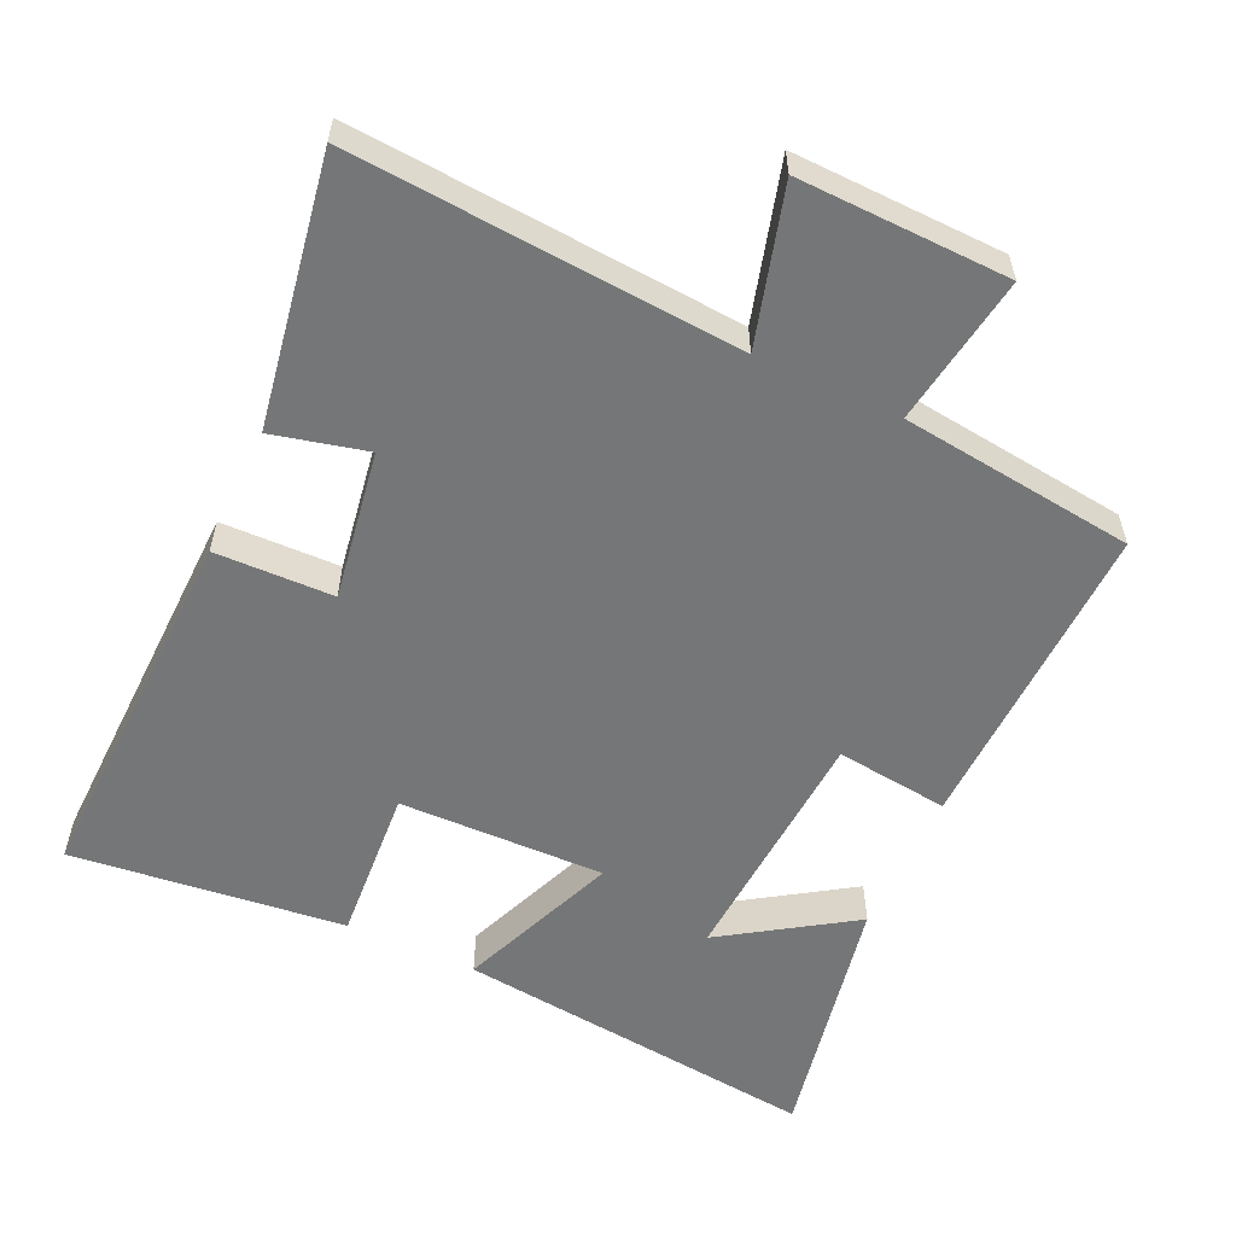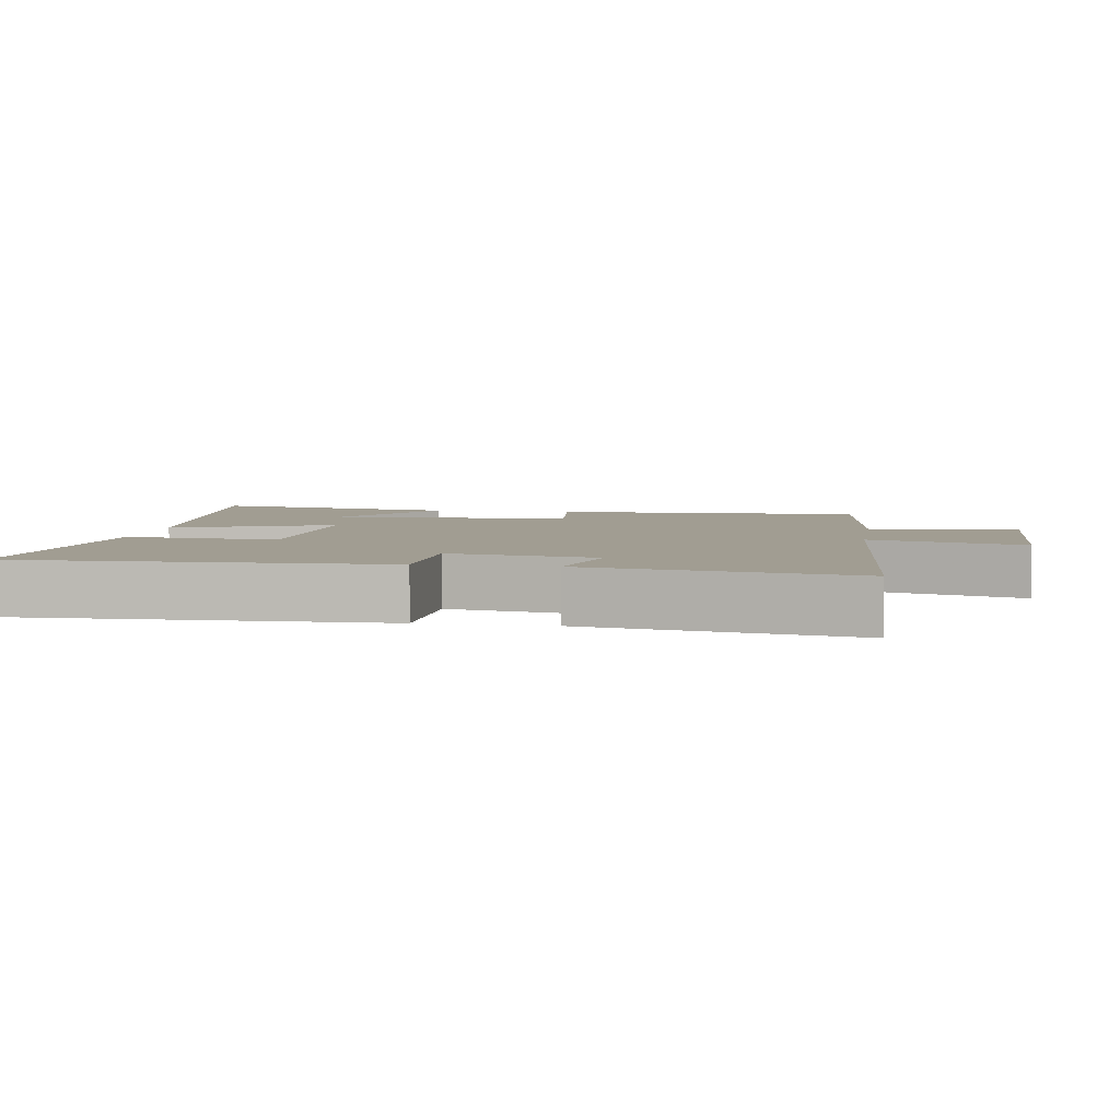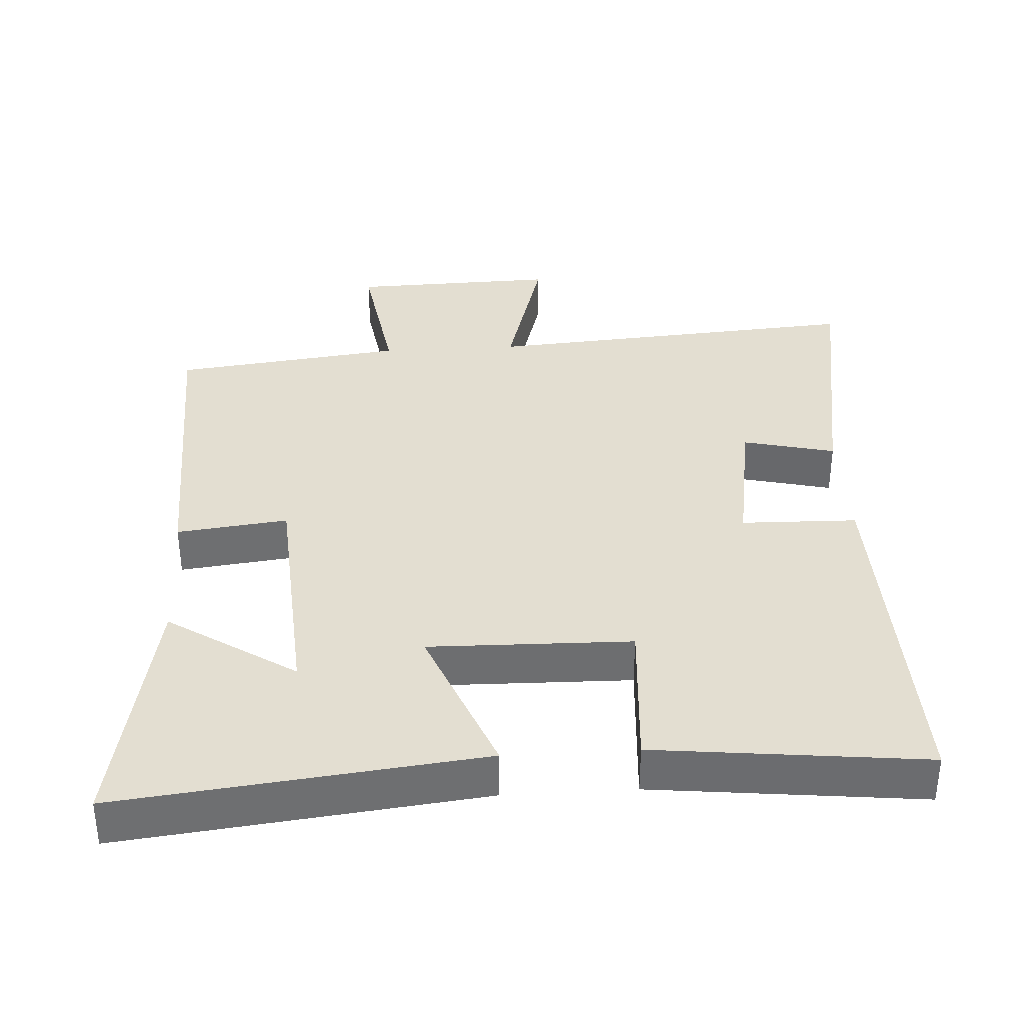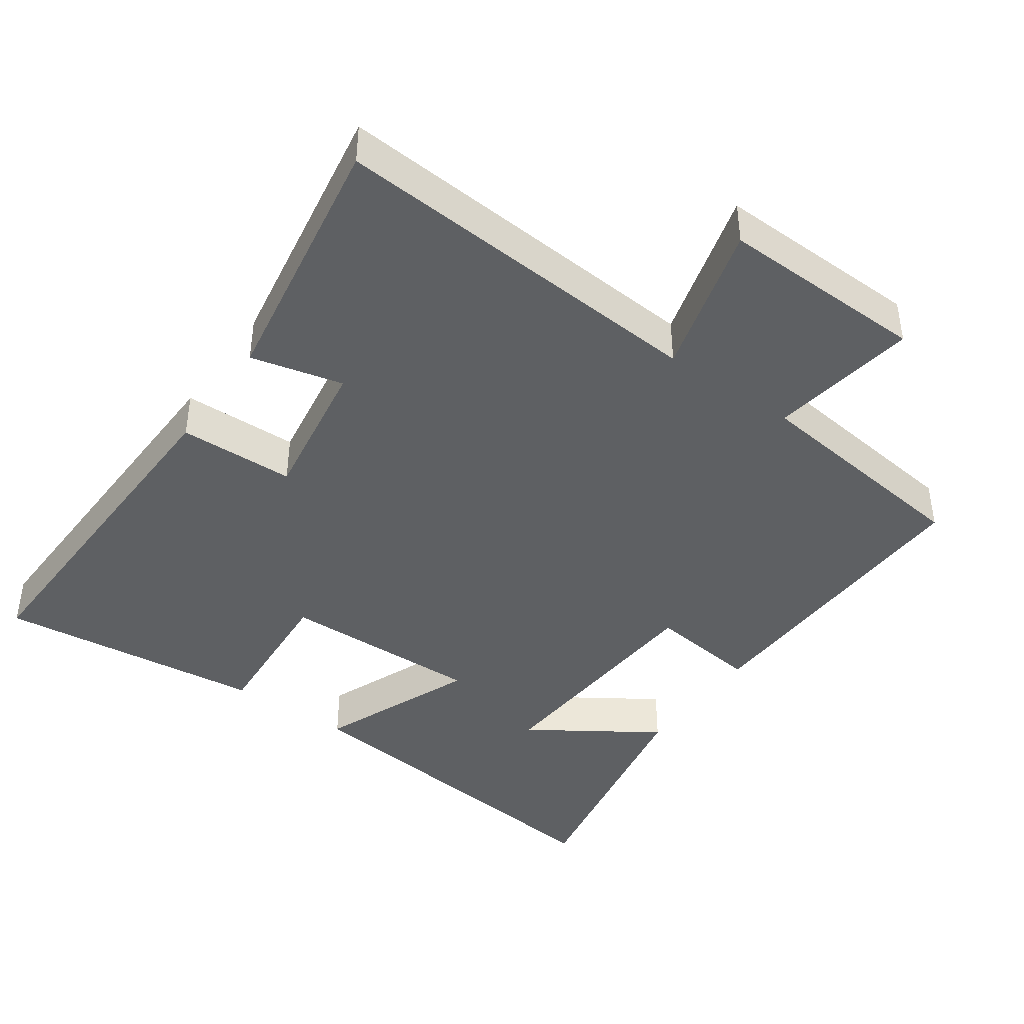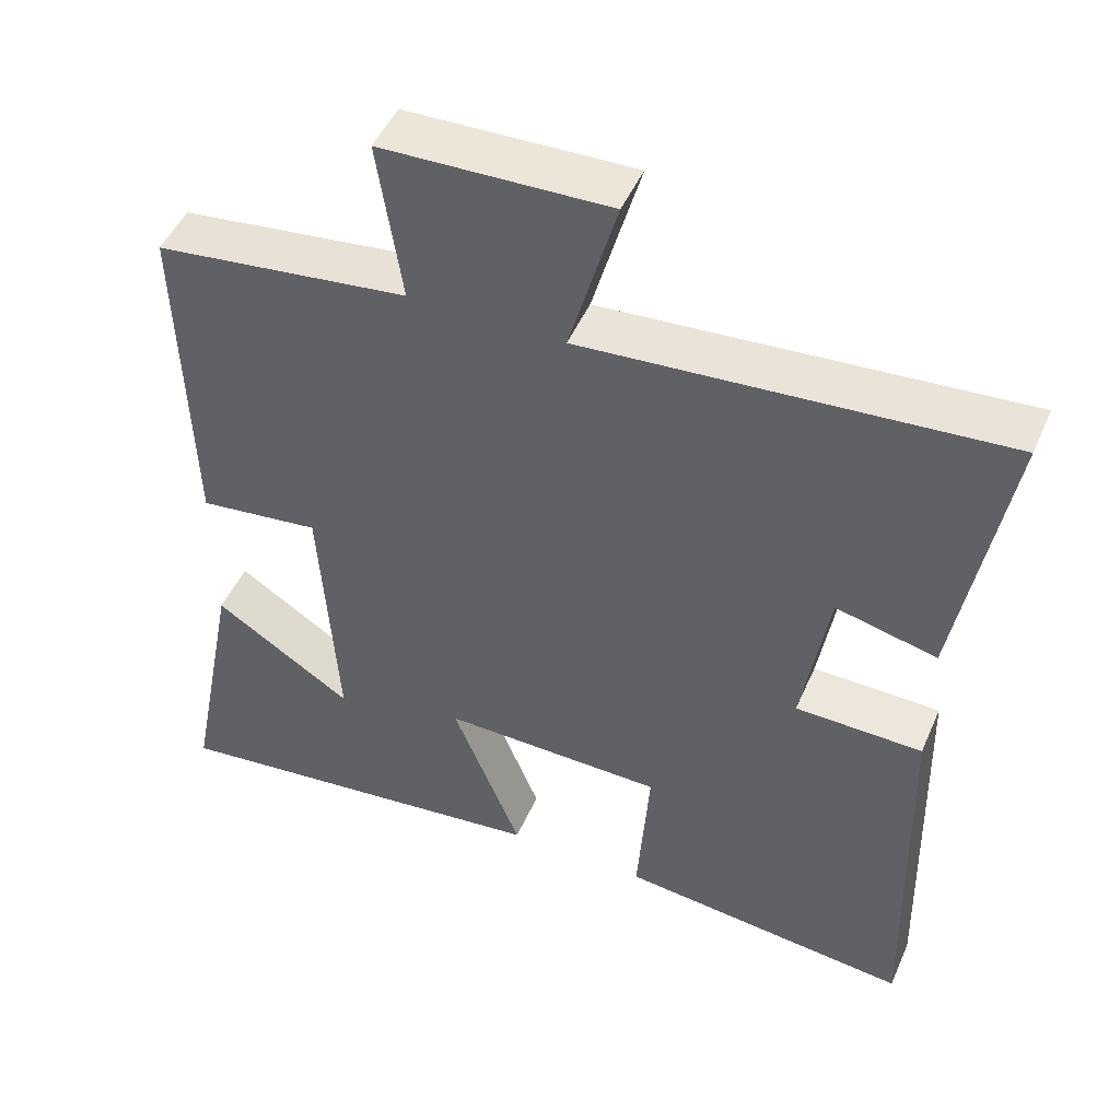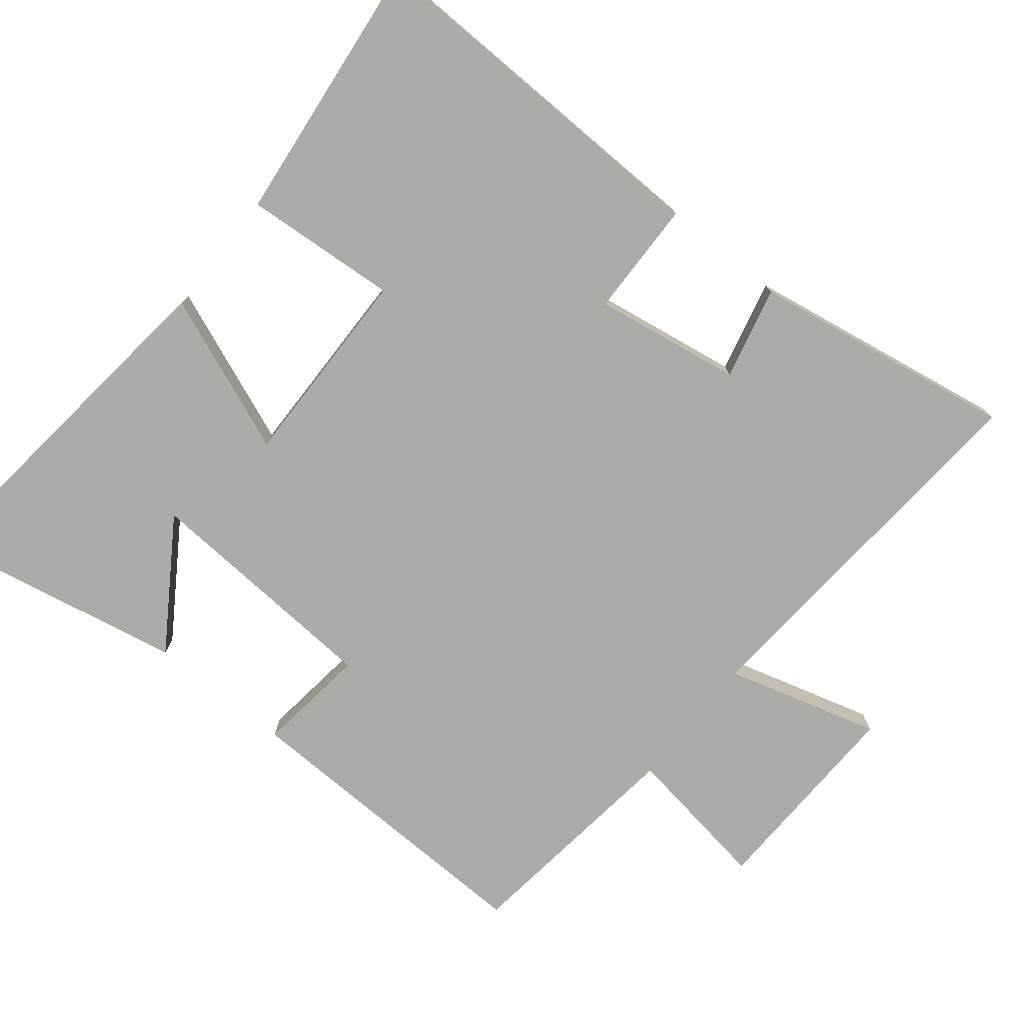
<metadata>
{"format":"obj","ext":"obj","renderer":"f3d","projection":"perspective","resolution":1024,"background":"white","views":[{"elev":-56.7,"azim":-24.8,"up":"+Y"},{"elev":4.8,"azim":-80.9,"up":"+Y"},{"elev":36.0,"azim":176.5,"up":"+Y"},{"elev":-42.1,"azim":-35.3,"up":"+Y"},{"elev":48.4,"azim":-157.0,"up":"+Z"},{"elev":-76.4,"azim":-128.9,"up":"+Y"}]}
</metadata>
<code>
v -0.513 0.07 -0.543
v -0.5 0.07 -0.019
v -0.334 0.07 -0.015
v -0.368 0.07 0.195
v -0.5 0.07 0.163
v -0.564 0.07 0.54
v -0.02 0.07 0.5
v -0.082 0.07 0.72
v 0.214 0.07 0.712
v 0.182 0.07 0.5
v 0.512 0.07 0.46
v 0.5 0.07 0.013
v 0.341 0.07 0.032
v 0.319 0.07 -0.316
v 0.5 0.07 -0.197
v 0.57 0.07 -0.558
v 0.055 0.07 -0.5
v 0.145 0.07 -0.274
v -0.145 0.07 -0.28
v -0.129 0.07 -0.5
v -0.513 0 -0.543
v -0.5 0 -0.019
v -0.334 0 -0.015
v -0.368 0 0.195
v -0.5 0 0.163
v -0.564 0 0.54
v -0.02 0 0.5
v -0.082 0 0.72
v 0.214 0 0.712
v 0.182 0 0.5
v 0.512 0 0.46
v 0.5 0 0.013
v 0.341 0 0.032
v 0.319 0 -0.316
v 0.5 0 -0.197
v 0.57 0 -0.558
v 0.055 0 -0.5
v 0.145 0 -0.274
v -0.145 0 -0.28
v -0.129 0 -0.5
f 1 2 3
f 20 1 3
f 19 20 3
f 18 19 3 4
f 16 17 18
f 16 18 4
f 14 15 16
f 14 16 4
f 13 14 4
f 12 13 4
f 11 12 4
f 10 11 4
f 7 8 9 10
f 7 10 4 5
f 5 6 7
f 23 22 21
f 23 21 40
f 23 40 39
f 24 23 39 38
f 38 37 36
f 24 38 36
f 36 35 34
f 24 36 34
f 24 34 33
f 24 33 32
f 24 32 31
f 24 31 30
f 30 29 28 27
f 25 24 30 27
f 27 26 25
f 1 21 22 2
f 2 22 23 3
f 3 23 24 4
f 4 24 25 5
f 5 25 26 6
f 6 26 27 7
f 7 27 28 8
f 8 28 29 9
f 9 29 30 10
f 10 30 31 11
f 11 31 32 12
f 12 32 33 13
f 13 33 34 14
f 14 34 35 15
f 15 35 36 16
f 16 36 37 17
f 17 37 38 18
f 18 38 39 19
f 19 39 40 20
f 20 40 21 1

</code>
